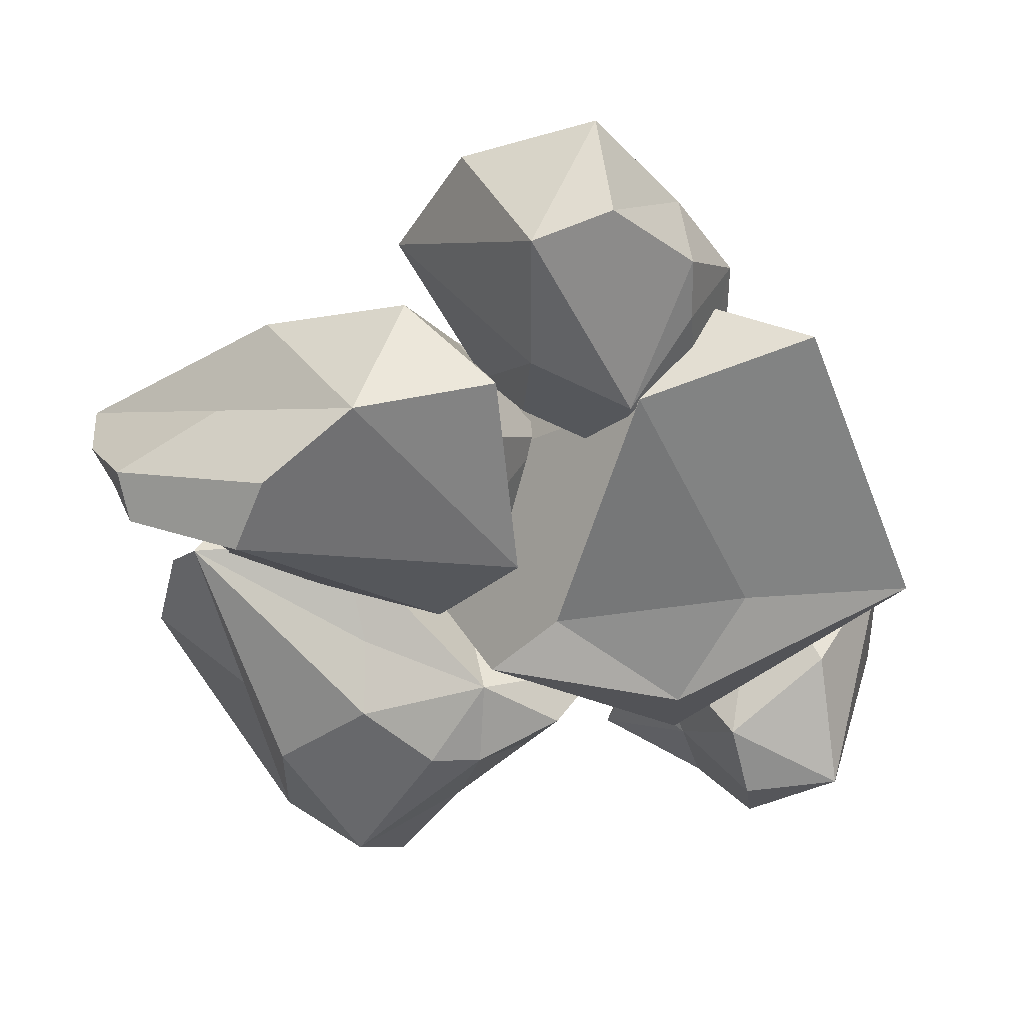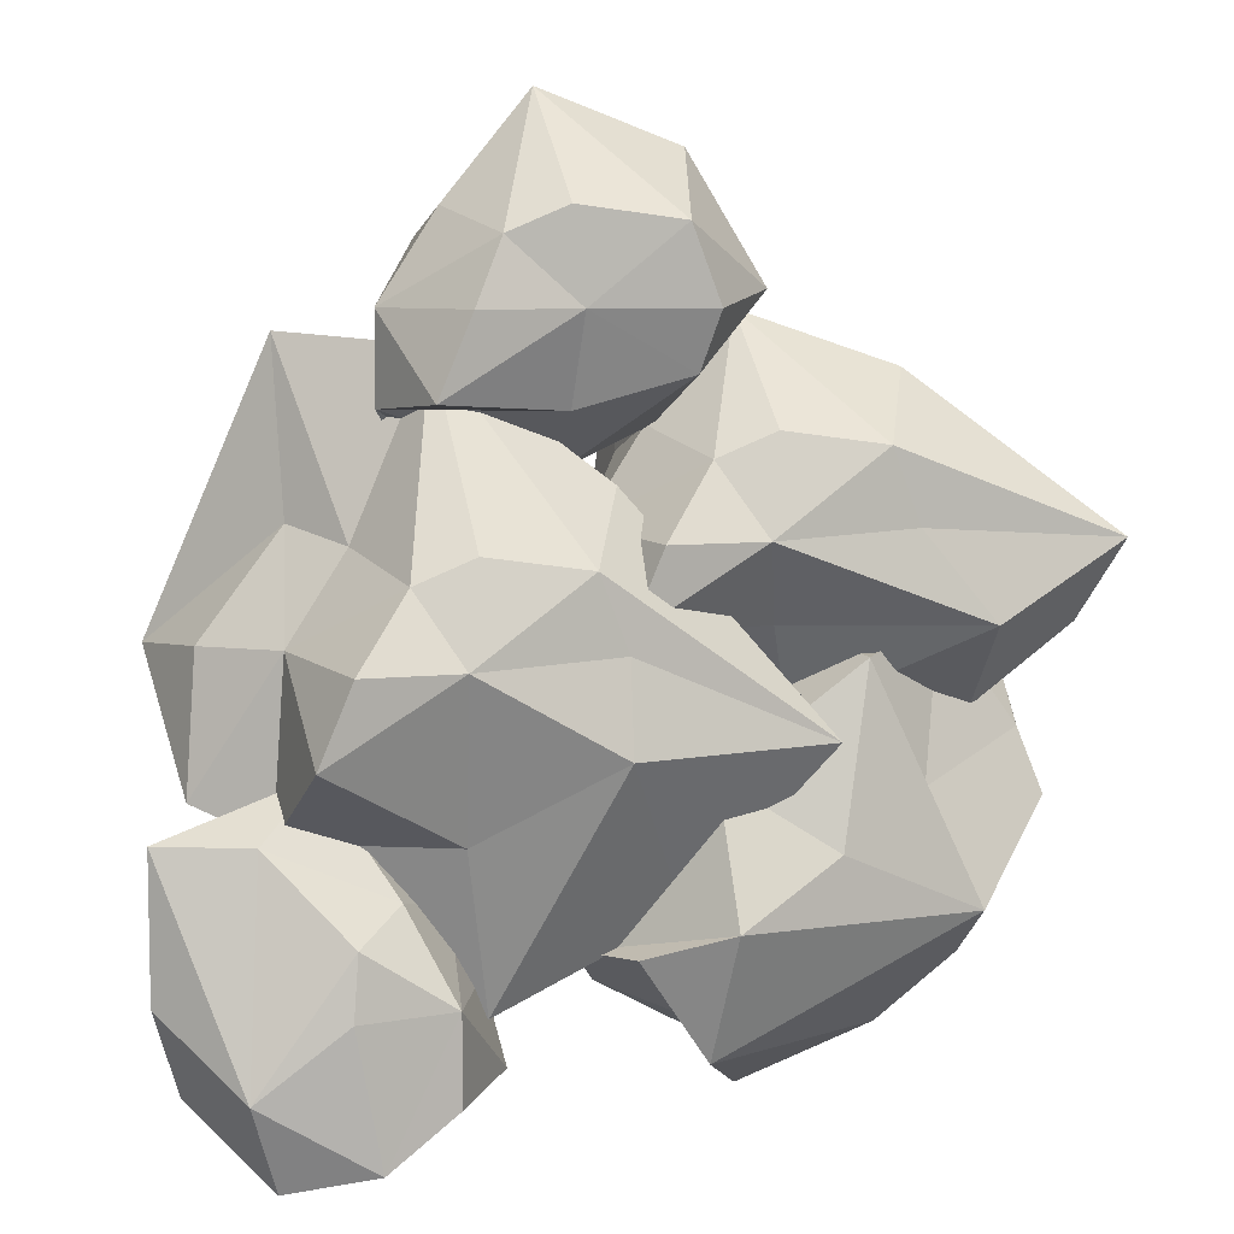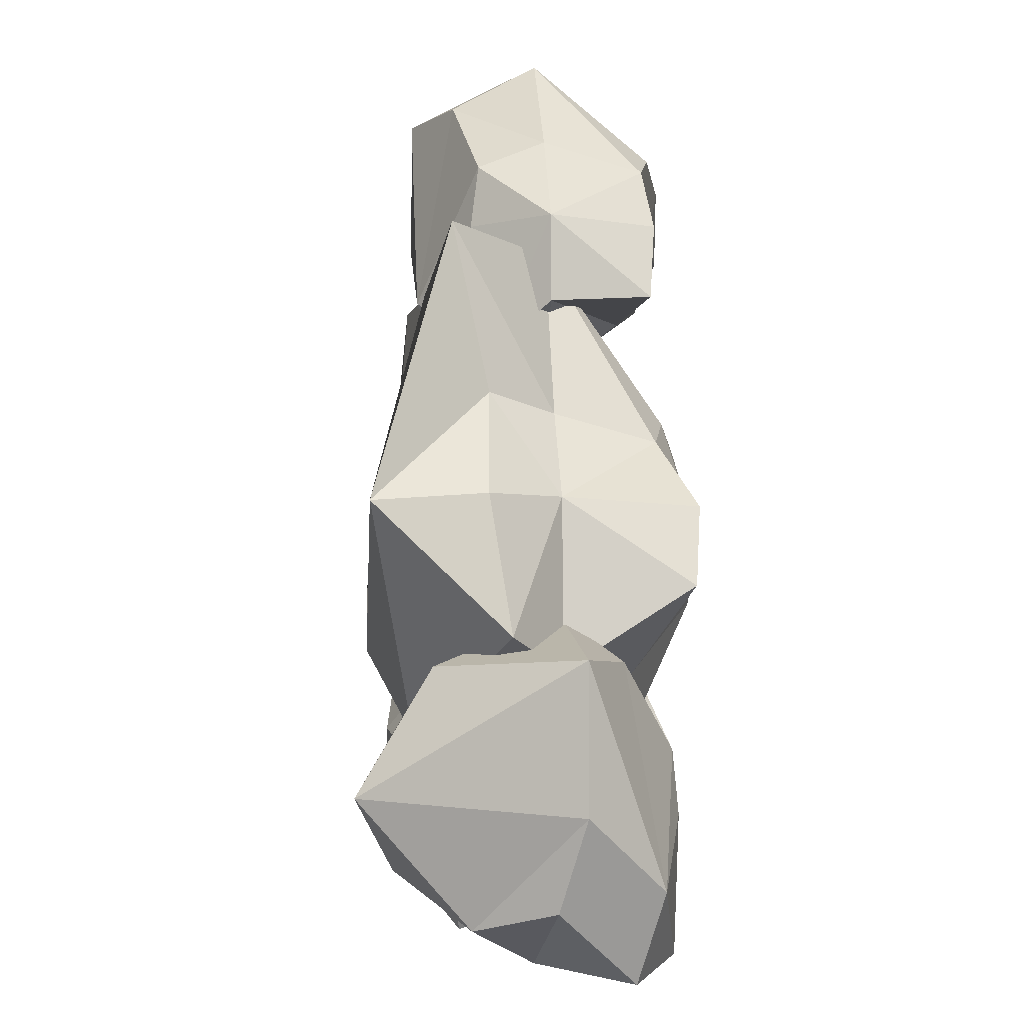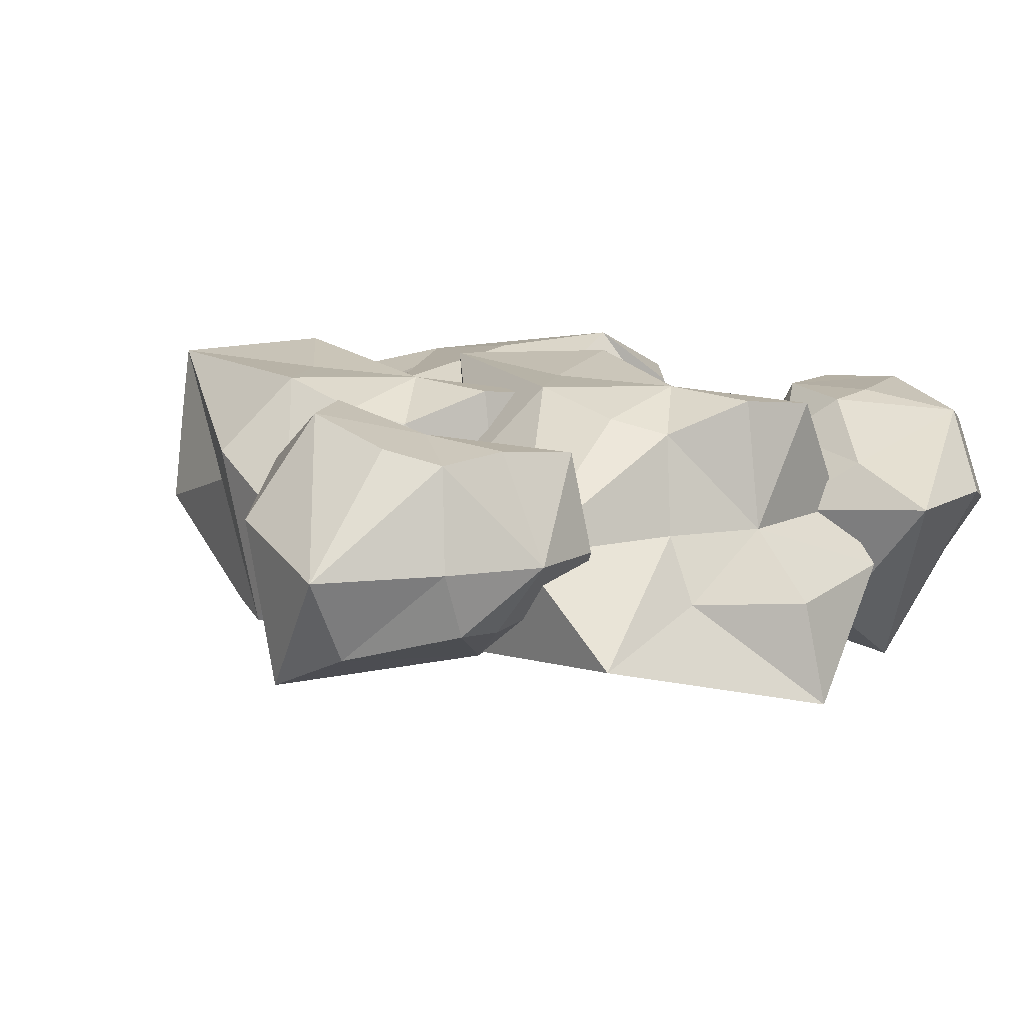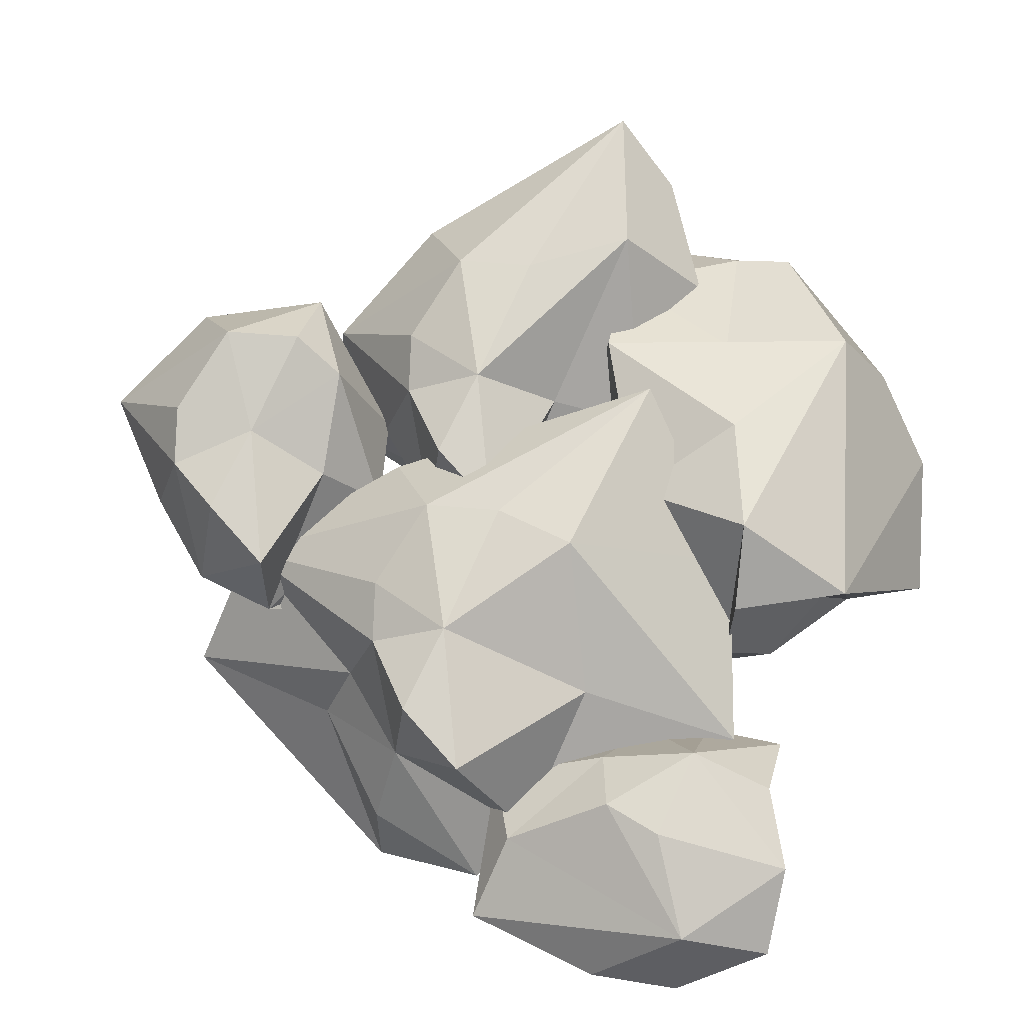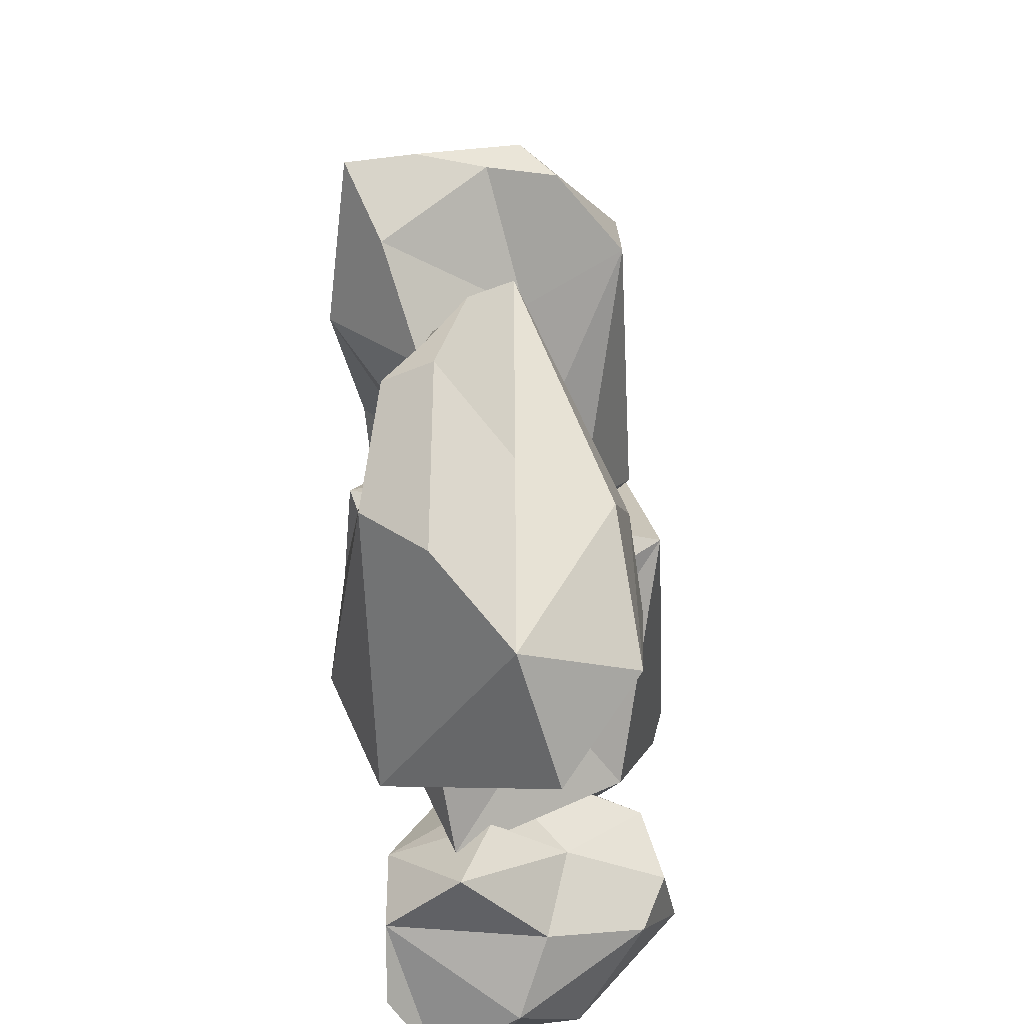
<metadata>
{"format":"obj","ext":"obj","renderer":"f3d","projection":"perspective","resolution":1024,"background":"white","views":[{"elev":39.8,"azim":-10.4,"up":"+Z"},{"elev":7.4,"azim":157.1,"up":"+Z"},{"elev":-4.8,"azim":84.0,"up":"+Z"},{"elev":11.2,"azim":34.5,"up":"+Y"},{"elev":70.6,"azim":116.3,"up":"+Y"},{"elev":-41.3,"azim":-90.3,"up":"+Z"}]}
</metadata>
<code>
o Cube_Cube.001
v -1 -0.5678 5.353
v -0.9812 2.536 4.568
v -1 -0.1284 2.726
v -1.182 2.286 3.077
v 1 0.09447 4.411
v 0.7713 2.066 4.442
v 1.175 0.2444 2.154
v 1.457 2.062 2.825
v -1 -0.5678 3.726
v -1.443 1.341 5.307
v -1.305 2.565 3.726
v -1.301 0.8716 2.508
v 0.1751 -0.1284 1.918
v 0 1.872 2.726
v 1.676 0.8716 2.726
v 1 0.005184 3.699
v 1.101 2.164 3.726
v 1 0.8716 4.726
v 0 -0.1284 5.353
v 0.1309 2.24 4.726
v 0 2.264 3.726
v 0.1751 -0.5678 2.918
v 0 0.8716 5.901
v 1.676 0.8716 3.726
v -0.25 1.014 2.094
v -2.142 1.812 3.899
f 26 4 12
f 14 15 25
f 24 6 18
f 23 2 10
f 22 5 19
f 21 2 20
f 21 6 17
f 8 21 17
f 4 21 14
f 22 1 9
f 13 9 3
f 7 22 13
f 23 1 19
f 18 19 5
f 6 23 18
f 24 5 16
f 7 24 16
f 8 24 15
f 13 15 7
f 3 25 13
f 4 25 12
f 9 12 3
f 1 26 9
f 2 26 10
f 26 11 4
f 14 8 15
f 24 17 6
f 23 20 2
f 22 16 5
f 21 11 2
f 21 20 6
f 8 14 21
f 4 11 21
f 22 19 1
f 13 22 9
f 7 16 22
f 23 10 1
f 18 23 19
f 6 20 23
f 24 18 5
f 7 15 24
f 8 17 24
f 13 25 15
f 3 12 25
f 4 14 25
f 9 26 12
f 1 10 26
f 2 11 26
o Cube.001_Cube.002
v -3.02 -0.4905 3.314
v -3.196 2.536 2.351
v -3.368 0.2183 0.085
v -4.311 2.797 0.5035
v -1.215 0.09447 2.194
v -1.443 2.066 2.225
v -1.04 0.2444 -0.06244
v -0.4049 2.343 0.5335
v -4.472 -0.5678 1.509
v -3.776 1.613 3.091
v -3.52 2.565 1.509
v -4.583 1.729 -0.4898
v -2.04 -0.1284 -0.2986
v -2.215 1.872 0.5092
v -0.5389 0.8716 0.5092
v -1.215 0.005184 1.482
v -0.7613 2.445 1.434
v -1.215 0.8716 2.509
v -1.352 -0.3226 3.314
v -2.084 2.24 2.509
v -1.862 2.544 1.434
v -1.177 -0.762 0.8787
v -2.215 0.8716 3.684
v -0.5389 0.8716 1.509
v -2.618 1.361 -0.5473
v -5.939 2.594 1.326
v -5.58 2.162 0.418
v -5.801 1.013 1.417
v -4.492 0.5808 0.5097
v -4.099 -0.5292 2.411
v -5.646 0.2227 1.463
v -4.479 1.052 2.32
v -6.026 1.804 1.372
v -5.732 0.6373 1.892
f 52 30 38 53
f 40 41 51
f 50 32 44
f 49 28 36
f 48 31 45
f 47 28 46
f 47 32 43
f 34 47 43
f 30 47 40
f 48 27 56 35
f 39 35 29
f 33 48 39
f 49 27 45
f 44 45 31
f 32 49 44
f 50 31 42
f 33 50 42
f 34 50 41
f 39 41 33
f 29 51 39
f 30 51 38
f 35 55 38 29
f 60 59 54 57
f 28 52 36
f 52 37 30
f 40 34 41
f 50 43 32
f 49 46 28
f 48 42 31
f 47 37 28
f 47 46 32
f 34 40 47
f 30 37 47
f 48 45 27
f 39 48 35
f 33 42 48
f 49 36 27
f 44 49 45
f 32 46 49
f 50 44 31
f 33 41 50
f 34 43 50
f 39 51 41
f 29 38 51
f 30 40 51
f 35 57 54 55
f 27 36 52 58
f 28 37 52
f 55 53 38
f 55 54 53
f 54 59 52 53
f 56 60 57 35
f 27 58 60 56
f 58 52 59 60
o Cube.002_Cube.003
v 0.2948 -0.4905 2.982
v -0.01447 2.536 1.222
v -0.1869 0.2183 -1.874
v -0.2758 2.797 -0.626
v 2.393 0.09447 1.558
v 1.738 2.066 1.096
v 3.492 0.2444 -1.192
v 2.777 2.343 -0.5959
v -1.553 -1.082 -0.4321
v -0.5942 1.613 1.961
v -0.3384 2.565 0.3798
v -1.281 1.729 -2.431
v 0.904 -0.6424 -2.257
v 1.108 1.872 -1.534
v 2.784 0.8716 -1.534
v 3.317 0.005184 0.3523
v 2.42 2.445 0.3049
v 1.967 0.8716 1.38
v 2.389 -0.3226 3.476
v 1.098 2.24 1.38
v 1.319 2.544 0.3049
v 3.544 -1.276 0.243
v 1.1 0.8716 3.352
v 2.643 0.8716 0.3798
v 0.7041 1.361 -3.42
v -2.636 2.594 -0.6155
v -0.6955 -0.7862 -0.04539
v 0.782 -1.179 -1.263
v 1.64 -0.8833 0.04525
f 86 64 72
f 74 75 85
f 84 66 78
f 83 62 70
f 82 65 79
f 81 62 80
f 81 66 77
f 68 81 77
f 64 81 74
f 82 89 88
f 73 69 63
f 67 82 73
f 83 61 79
f 78 79 65
f 66 83 78
f 84 65 76
f 67 84 76
f 68 84 75
f 73 75 67
f 63 85 73
f 64 85 72
f 69 72 63
f 61 86 69 87
f 62 86 70
f 86 71 64
f 74 68 75
f 84 77 66
f 83 80 62
f 82 76 65
f 81 71 62
f 81 80 66
f 68 74 81
f 64 71 81
f 82 79 61 89
f 73 82 88 69
f 67 76 82
f 83 70 61
f 78 83 79
f 66 80 83
f 84 78 65
f 67 75 84
f 68 77 84
f 73 85 75
f 63 72 85
f 64 74 85
f 69 86 72
f 61 70 86
f 62 71 86
f 88 87 69
f 88 89 87
f 89 61 87
o Cube.003_Cube.004
v 4.068 0.9662 -1.442
v 1.607 -0.9249 -2.227
v 3.721 0.6964 -4.069
v 1.927 -0.9295 -3.718
v 2.317 2.138 -2.385
v 0.9015 0.7468 -2.353
v 2.091 2.184 -4.641
v 0.4833 1.291 -3.97
v 4.068 0.9662 -3.069
v 2.833 -0.5554 -1.488
v 1.783 -1.198 -3.069
v 3.117 -0.1549 -4.287
v 3 1.624 -4.877
v 1.529 0.2575 -4.069
v 1.289 2.194 -4.069
v 2.388 2.193 -3.097
v 0.6214 0.9466 -3.069
v 1.704 1.661 -2.069
v 3.107 1.486 -1.442
v 1.157 0.1343 -2.069
v 1.219 0.01668 -3.069
v 3.346 1.894 -3.877
v 2.318 0.8716 -0.8948
v 1.289 2.194 -3.069
v 2.359 0.5865 -4.702
v 2.891 -1.396 -2.896
f 115 93 101
f 103 104 114
f 113 95 107
f 112 91 99
f 111 94 108
f 110 91 109
f 110 95 106
f 97 110 106
f 93 110 103
f 111 90 98
f 102 98 92
f 96 111 102
f 112 90 108
f 107 108 94
f 95 112 107
f 113 94 105
f 96 113 105
f 97 113 104
f 102 104 96
f 92 114 102
f 93 114 101
f 98 101 92
f 90 115 98
f 91 115 99
f 115 100 93
f 103 97 104
f 113 106 95
f 112 109 91
f 111 105 94
f 110 100 91
f 110 109 95
f 97 103 110
f 93 100 110
f 111 108 90
f 102 111 98
f 96 105 111
f 112 99 90
f 107 112 108
f 95 109 112
f 113 107 94
f 96 104 113
f 97 106 113
f 102 114 104
f 92 101 114
f 93 103 114
f 98 115 101
f 90 99 115
f 91 100 115
o Cube.004_Cube.005
v -4.049 0.6708 -4.116
v -3.091 -0.6121 -1.368
v -2.67 2.581 -1.771
v -3.115 0.7841 0.2986
v -1.852 0.6734 -3.96
v -1.635 -0.6061 -2.458
v -0.6043 2.143 -2.765
v 0.1109 0.1819 -1.869
v -4.455 2.337 -2.557
v -4.135 -0.3955 -2.14
v -2.964 0.04223 -0.7586
v -3.11 2.262 0.1767
v -1.428 2.785 -2.442
v -1.526 0.9208 -1.347
v -0.3106 1.206 -2.847
v -1.535 1.24 -3.655
v -0.5968 -0.4478 -2.096
v -1.832 -0.06731 -3.567
v -2.588 0.1827 -4.775
v -2.279 -0.7796 -2.181
v -1.516 -0.265 -1.51
v -1.384 2.171 -3.91
v -3.241 -0.6789 -3.709
v -0.7827 0.4931 -3.365
v -1.483 2.104 -0.9761
v -4.938 0.6999 0.4886
v -4.296 1.553 0.4816
v -5.205 1.653 -0.7554
v -3.752 2.292 -1.206
v -4.554 1.584 -3.171
v -5.266 2.11 -1.417
v -4.493 0.6853 -1.814
v -5.205 1.212 -0.0603
v -5.452 1.549 -1.302
f 141 119 127 142
f 129 130 140
f 139 121 133
f 138 117 125
f 137 120 134
f 136 117 135
f 136 121 132
f 123 136 132
f 119 136 129
f 137 116 145 124
f 128 124 118
f 122 137 128
f 138 116 134
f 133 134 120
f 121 138 133
f 139 120 131
f 122 139 131
f 123 139 130
f 128 130 122
f 118 140 128
f 119 140 127
f 124 144 127 118
f 149 148 143 146
f 117 141 125
f 141 126 119
f 129 123 130
f 139 132 121
f 138 135 117
f 137 131 120
f 136 126 117
f 136 135 121
f 123 129 136
f 119 126 136
f 137 134 116
f 128 137 124
f 122 131 137
f 138 125 116
f 133 138 134
f 121 135 138
f 139 133 120
f 122 130 139
f 123 132 139
f 128 140 130
f 118 127 140
f 119 129 140
f 124 146 143 144
f 116 125 141 147
f 117 126 141
f 144 142 127
f 144 143 142
f 143 148 141 142
f 145 149 146 124
f 116 147 149 145
f 147 141 148 149

</code>
